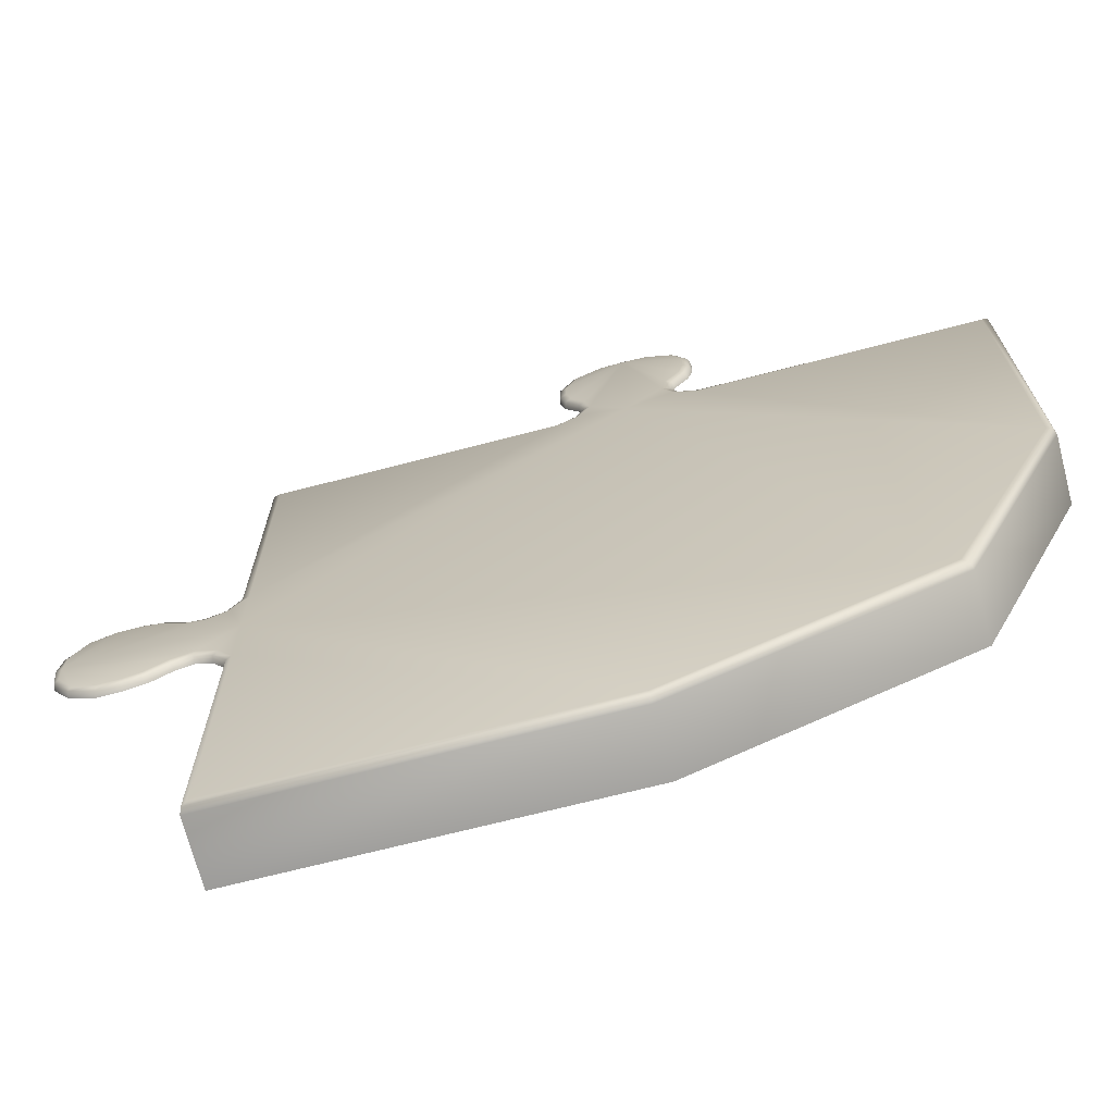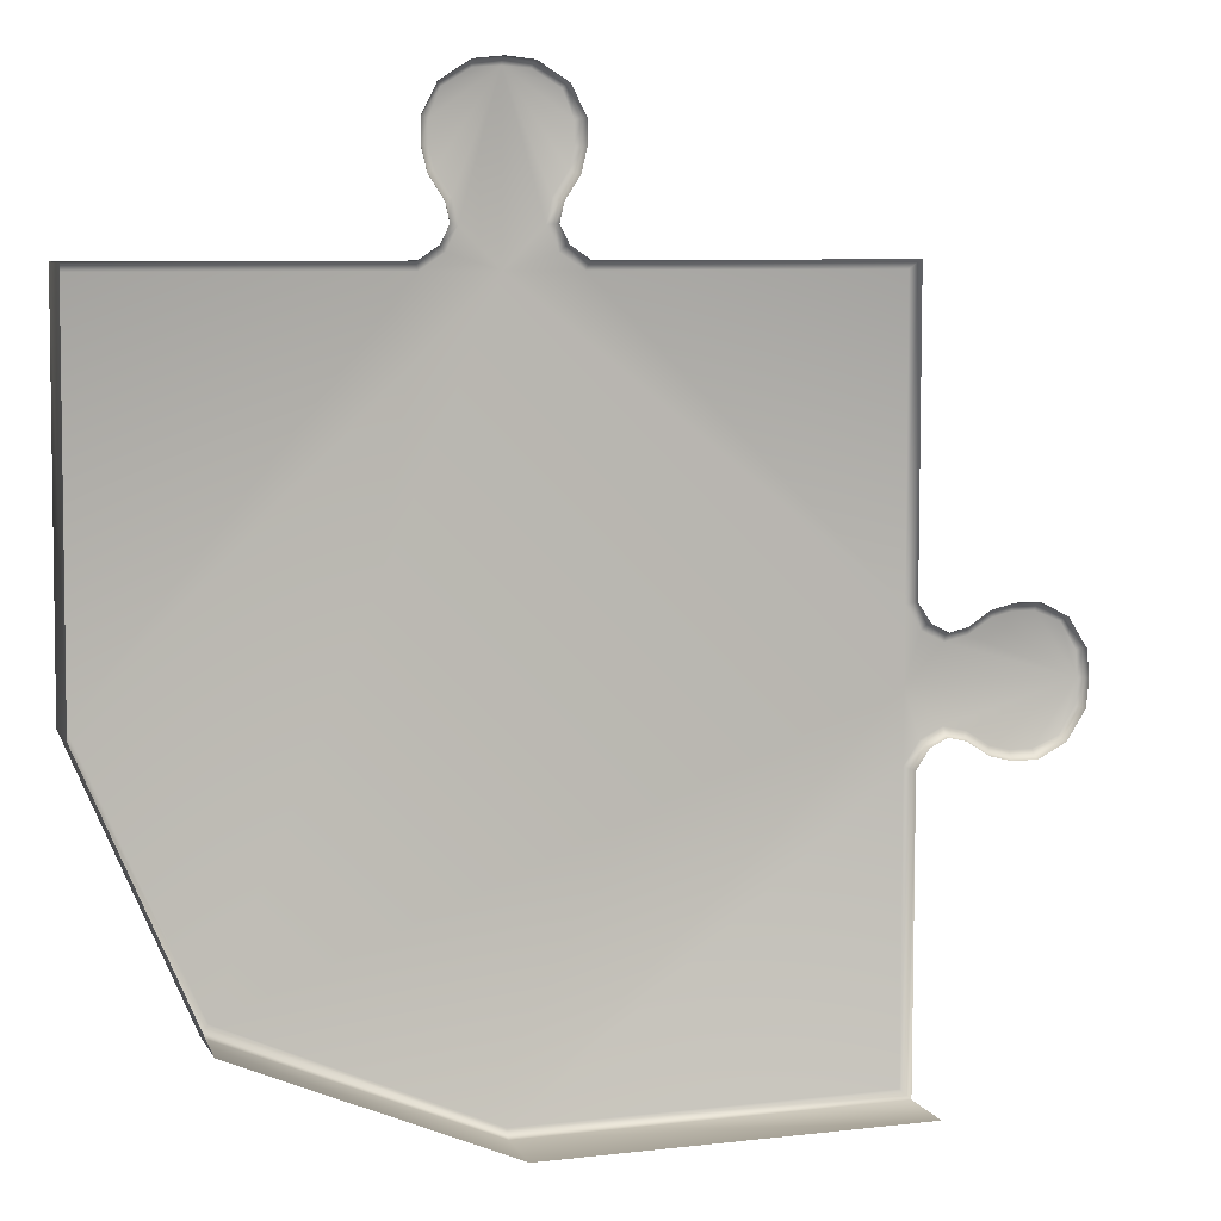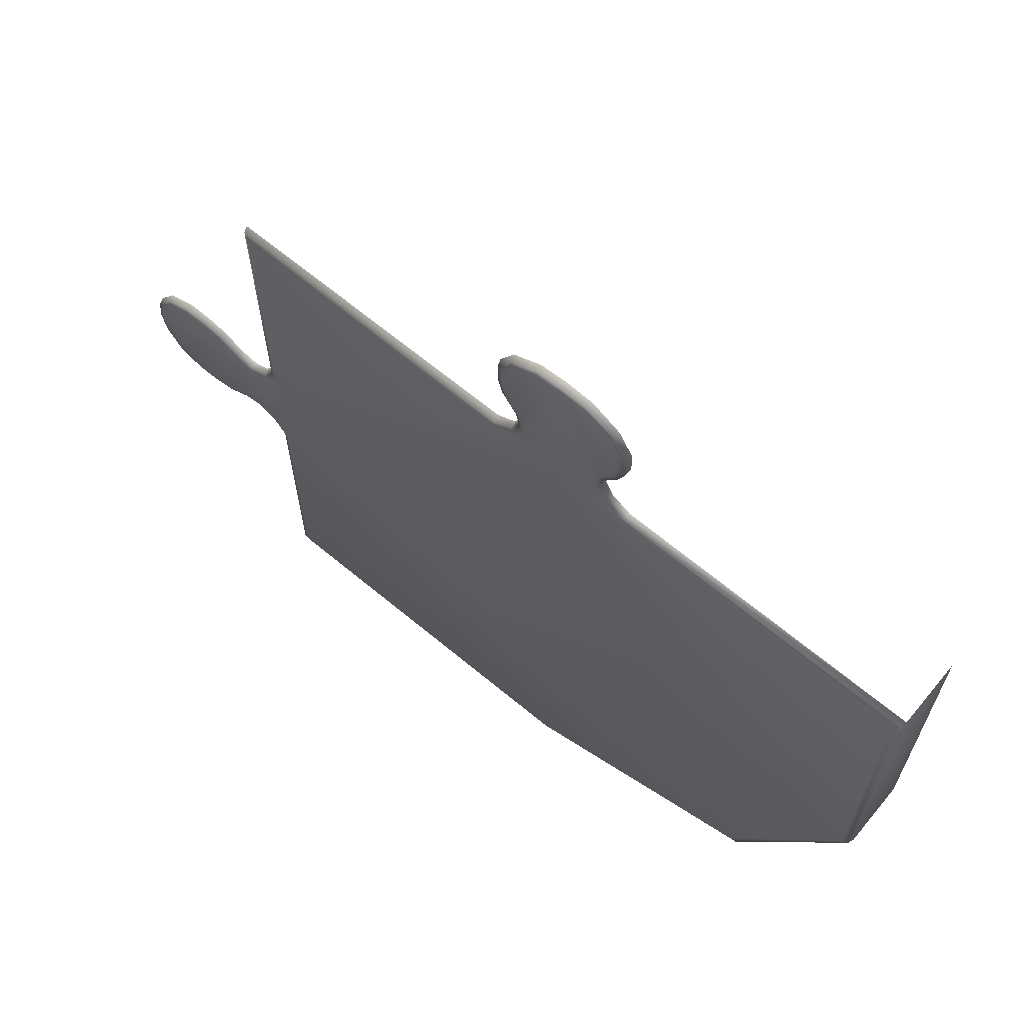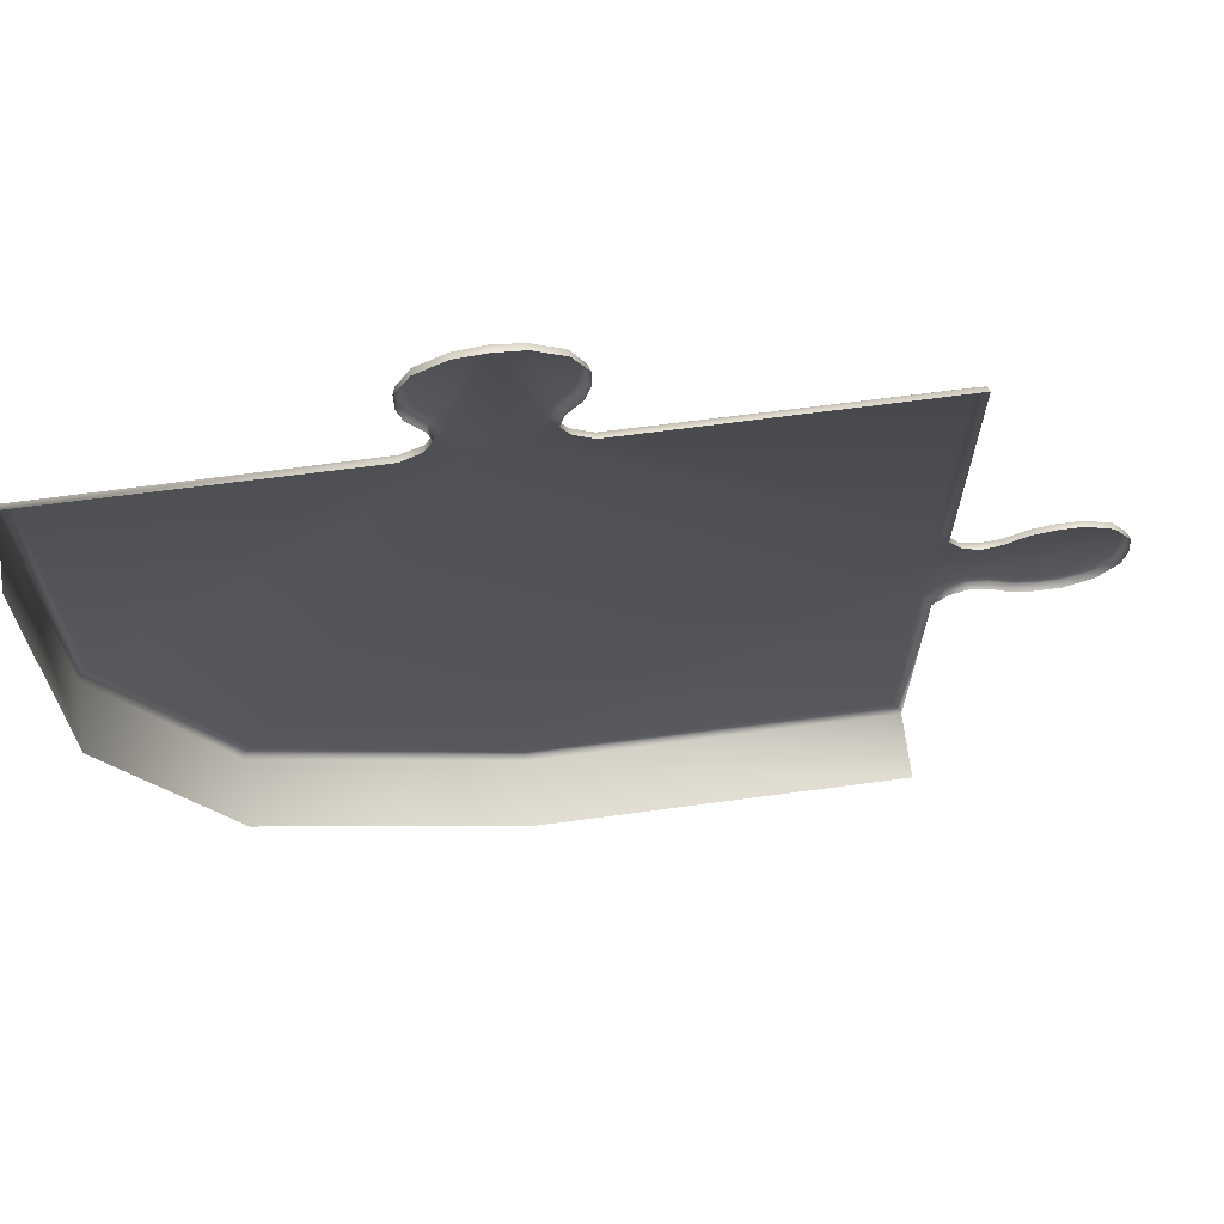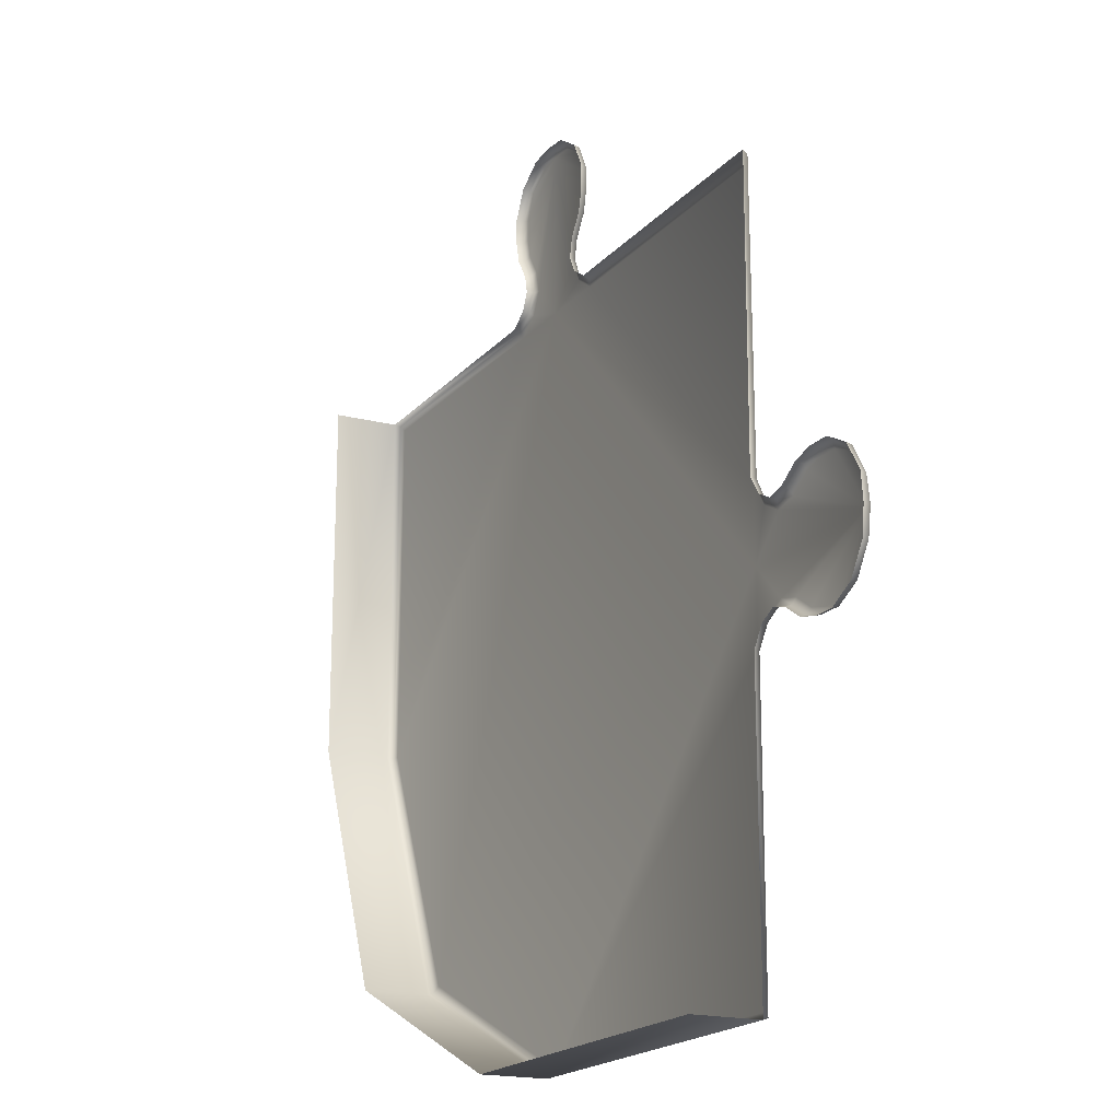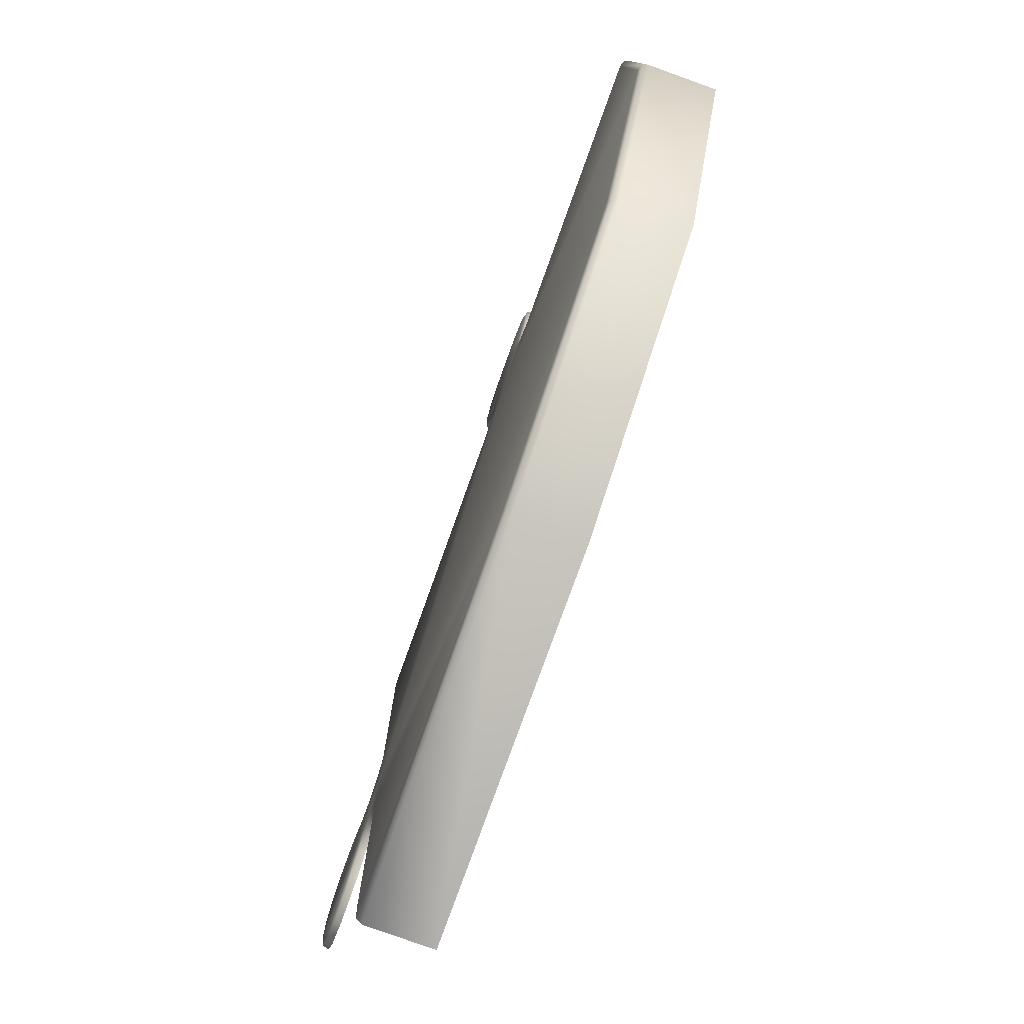
<metadata>
{"format":"obj","ext":"obj","renderer":"f3d","projection":"perspective","resolution":1024,"background":"white","views":[{"elev":-70.0,"azim":-165.4,"up":"+Z"},{"elev":7.2,"azim":-17.4,"up":"+Z"},{"elev":67.6,"azim":-140.5,"up":"+Z"},{"elev":69.1,"azim":-7.5,"up":"+Z"},{"elev":-18.0,"azim":63.1,"up":"+Z"},{"elev":-78.9,"azim":-109.8,"up":"+Z"}]}
</metadata>
<code>
v  -273.7 -29.53 -273.7
v  -273.7 23.03 -273.7
v  -65.03 23.03 -362.3
v  -65.03 -29.53 -362.3
v  230.3 23.03 -360.2
v  -64.98 27.79 -360.5
v  228.6 27.8 -358.5
v  -267.2 29.53 -267.2
v  -64.71 29.53 -355.8
v  -272 27.81 -272
v  -362.3 -29.53 -64.95
v  -362.3 23.03 -64.95
v  -360.5 27.79 -64.96
v  -355.8 29.53 -64.9
v  -360.2 -29.53 230.3
v  -360.2 23.03 230.3
v  -358.4 27.76 228.6
v  -353.7 29.53 223.8
v  230.3 -29.53 -360.2
v  223.8 29.53 -353.7
v  223.4 29.53 -7.985
v  235.7 29.53 -26.42
v  223.4 29.53 -64.94
v  235.7 29.53 -103.5
v  223.4 29.53 -121.9
v  271.4 29.53 -30.98
v  289.1 29.53 -19.47
v  356.2 29.53 -64.94
v  289.1 29.53 -110.4
v  271.4 29.53 -98.9
v  304.5 29.53 -15.72
v  304.5 29.53 -114.2
v  321.8 29.53 -15.72
v  321.8 29.53 -114.2
v  342.1 29.53 -24
v  342.1 29.53 -105.9
v  354.8 29.53 -45.04
v  354.8 29.53 -84.84
v  253.2 29.53 -94.7
v  253.2 29.53 -35.18
v  230.3 22.61 -124
v  227.8 28.08 -123.6
v  360 22.61 -43.22
v  362.3 22.61 -64.94
v  361.2 28.28 -64.94
v  358.7 27.8 -43.67
v  230.3 22.61 230.3
v  230.3 22.61 -5.884
v  229 28.2 -6.287
v  229 27.01 228.6
v  360 22.61 -86.66
v  358.7 27.8 -86.2
v  240.5 22.61 -21.05
v  239.3 27.8 -22.4
v  239.3 27.8 -107.5
v  240.5 22.61 -108.8
v  268.7 22.61 -24.51
v  286.3 22.61 -13.02
v  287 27.8 -14.63
v  269.4 27.8 -26.13
v  287 27.8 -115.2
v  269.4 27.8 -103.8
v  286.3 22.61 -116.9
v  268.7 22.61 -105.4
v  303.7 22.61 -8.794
v  303.9 27.8 -10.52
v  303.9 27.8 -119.4
v  303.7 22.61 -121.1
v  323.6 22.61 -8.794
v  323.1 27.8 -10.52
v  323.1 27.8 -119.4
v  323.6 22.61 -121.1
v  345.5 22.61 -20.29
v  344.6 27.8 -21.22
v  344.6 27.8 -108.7
v  345.5 22.61 -109.6
v  254.1 22.61 -27.88
v  253.9 28.25 -29.23
v  254.1 22.61 -102
v  253.9 27.82 -100.2
v  223.4 29.53 223.4
v  -121.9 29.53 223.4
v  -103.5 29.53 235.7
v  -64.94 29.53 223.4
v  -26.42 29.53 235.7
v  -7.969 29.53 223.4
v  -98.9 29.53 271.4
v  -110.4 29.53 289.1
v  -64.94 29.53 356.2
v  -19.47 29.53 289.1
v  -30.98 29.53 271.4
v  -114.2 29.53 304.5
v  -15.72 29.53 304.5
v  -114.2 29.53 321.8
v  -15.72 29.53 321.8
v  -105.9 29.53 342.1
v  -24 29.53 342.1
v  -84.84 29.53 354.8
v  -45.04 29.53 354.8
v  -35.18 29.53 253.2
v  -94.7 29.53 253.2
v  -5.884 22.61 230.3
v  -6.319 28.08 227.8
v  -86.66 22.61 360
v  -64.94 22.61 362.3
v  -64.94 28.28 361.2
v  -86.2 27.8 358.7
v  -124 22.61 230.3
v  -123.6 28.2 229
v  -43.22 22.61 360
v  -43.67 27.8 358.7
v  -108.8 22.61 240.5
v  -107.5 27.8 239.3
v  -22.4 27.8 239.3
v  -21.05 22.61 240.5
v  -105.4 22.61 268.7
v  -116.9 22.61 286.3
v  -115.2 27.8 287
v  -103.8 27.8 269.4
v  -14.63 27.8 287
v  -26.13 27.8 269.4
v  -13.02 22.61 286.3
v  -24.51 22.61 268.7
v  -121.1 22.61 303.7
v  -119.4 27.8 303.9
v  -10.52 27.8 303.9
v  -8.793 22.61 303.7
v  -121.1 22.61 323.6
v  -119.4 27.8 323.1
v  -10.52 27.8 323.1
v  -8.793 22.61 323.6
v  -109.6 22.61 345.5
v  -108.7 27.8 344.6
v  -21.22 27.8 344.6
v  -20.29 22.61 345.5
v  -102 22.61 254.1
v  -100.6 28.25 253.9
v  -27.88 22.61 254.1
v  -29.68 27.82 253.9
o PuzzleCornerTopLeftKnobs
g PuzzleCornerTopLeftKnobs
f 1 2 3 4
f 5 3 6 7
f 8 9 6 10
f 2 1 11 12
f 10 2 12 13
f 8 10 13 14
f 11 15 16 12
f 12 16 17 13
f 13 17 18 14
f 3 5 19 4
f 3 2 10 6
f 9 20 7 6
f 21 22 23
f 23 24 25
f 26 27 28
f 28 29 30
f 27 31 28
f 28 32 29
f 31 33 28
f 28 34 32
f 33 35 28
f 28 36 34
f 35 37 28
f 28 38 36
f 23 28 39
f 23 22 40
f 24 23 39
f 39 28 30
f 28 40 26
f 28 23 40
f 41 5 7 42
f 43 44 45 46
f 47 48 49 50
f 44 51 52 45
f 48 53 54 49
f 22 21 49 54
f 25 24 55 42
f 56 41 42 55
f 57 58 59 60
f 27 26 60 59
f 30 29 61 62
f 63 64 62 61
f 58 65 66 59
f 31 27 59 66
f 29 32 67 61
f 68 63 61 67
f 65 69 70 66
f 33 31 66 70
f 32 34 71 67
f 72 68 67 71
f 69 73 74 70
f 35 33 70 74
f 34 36 75 71
f 76 72 71 75
f 73 43 46 74
f 37 35 74 46
f 28 37 46 45
f 38 28 45 52
f 36 38 52 75
f 51 76 75 52
f 77 57 60 78
f 64 79 80 62
f 53 77 78 54
f 40 22 54 78
f 24 39 80 55
f 79 56 55 80
f 39 30 62 80
f 26 40 78 60
f 20 25 42 7
f 21 81 50 49
f 82 83 84
f 84 85 86
f 87 88 89
f 89 90 91
f 88 92 89
f 89 93 90
f 92 94 89
f 89 95 93
f 94 96 89
f 89 97 95
f 96 98 89
f 89 99 97
f 84 89 100
f 84 83 101
f 85 84 100
f 100 89 91
f 89 101 87
f 89 84 101
f 102 47 50 103
f 104 105 106 107
f 16 108 109 17
f 105 110 111 106
f 108 112 113 109
f 83 82 109 113
f 86 85 114 103
f 115 102 103 114
f 116 117 118 119
f 88 87 119 118
f 91 90 120 121
f 122 123 121 120
f 117 124 125 118
f 92 88 118 125
f 90 93 126 120
f 127 122 120 126
f 124 128 129 125
f 94 92 125 129
f 93 95 130 126
f 131 127 126 130
f 128 132 133 129
f 96 94 129 133
f 95 97 134 130
f 135 131 130 134
f 132 104 107 133
f 98 96 133 107
f 89 98 107 106
f 99 89 106 111
f 97 99 111 134
f 110 135 134 111
f 136 116 119 137
f 123 138 139 121
f 112 136 137 113
f 101 83 113 137
f 85 100 139 114
f 138 115 114 139
f 100 91 121 139
f 87 101 137 119
f 81 86 103 50
f 82 18 17 109
f 21 23 84 86
f 23 25 9
f 25 20 9
f 21 86 81
f 82 84 14
f 82 14 18
f 23 8 84
f 8 14 84
f 23 9 8

</code>
